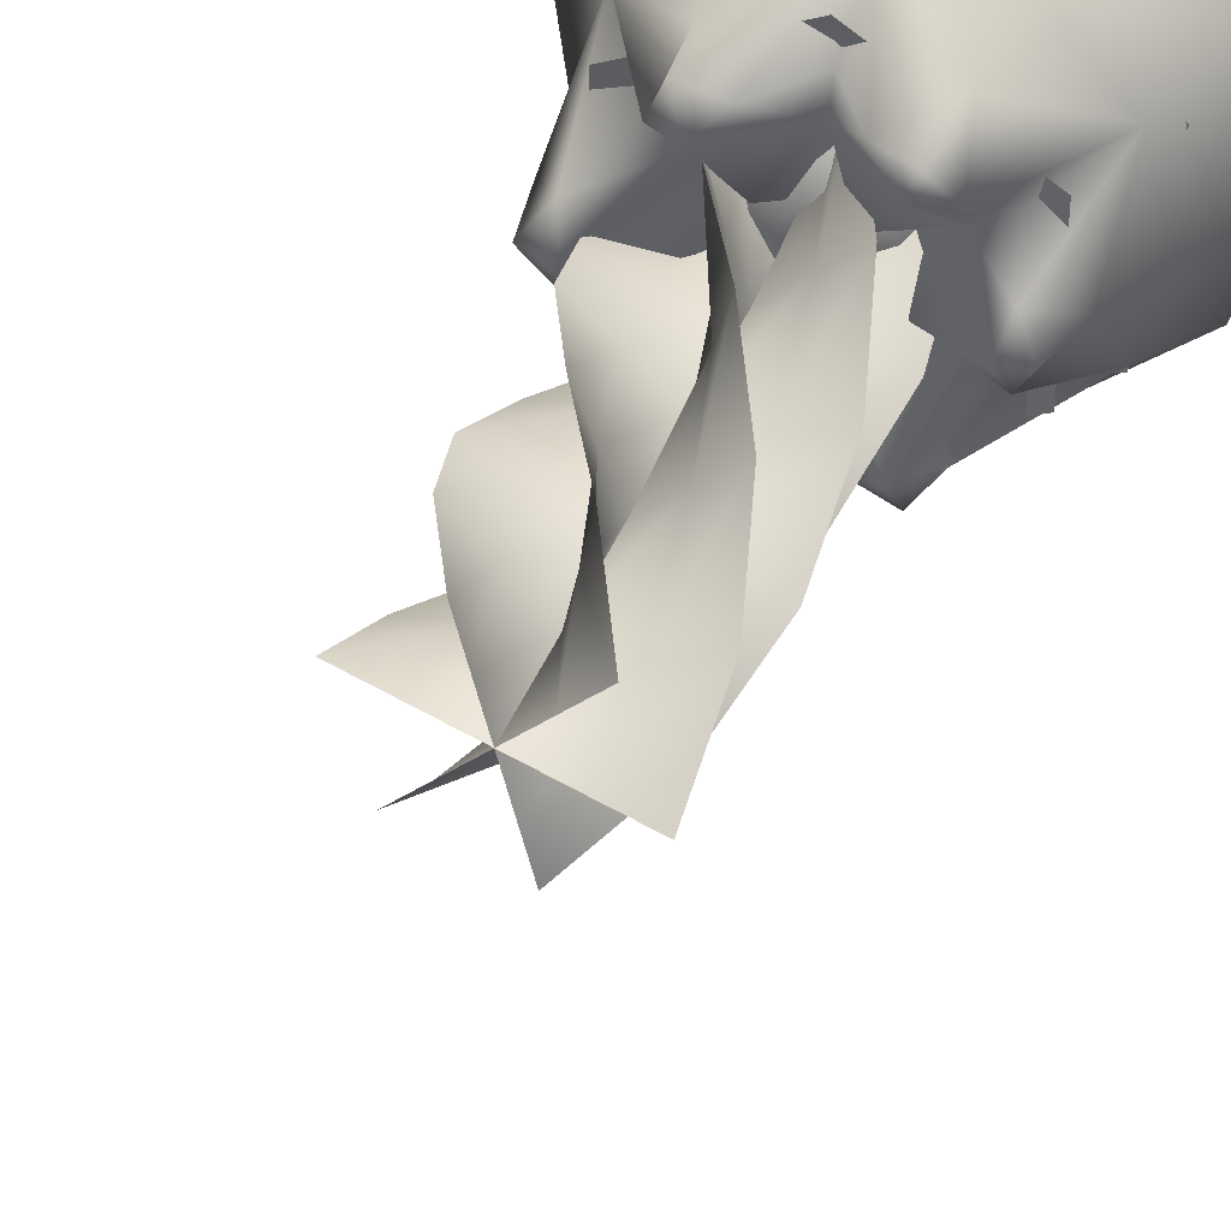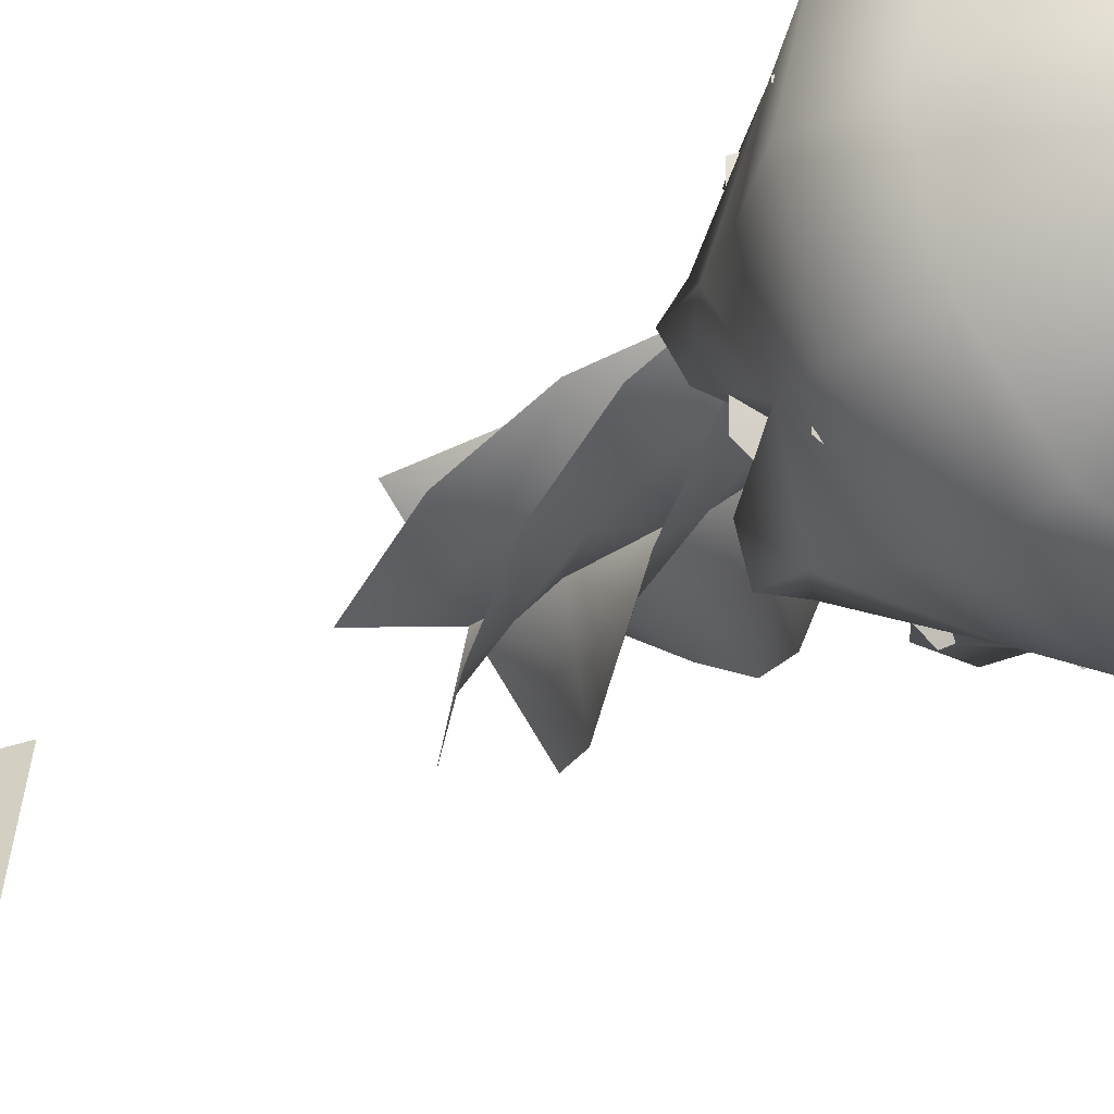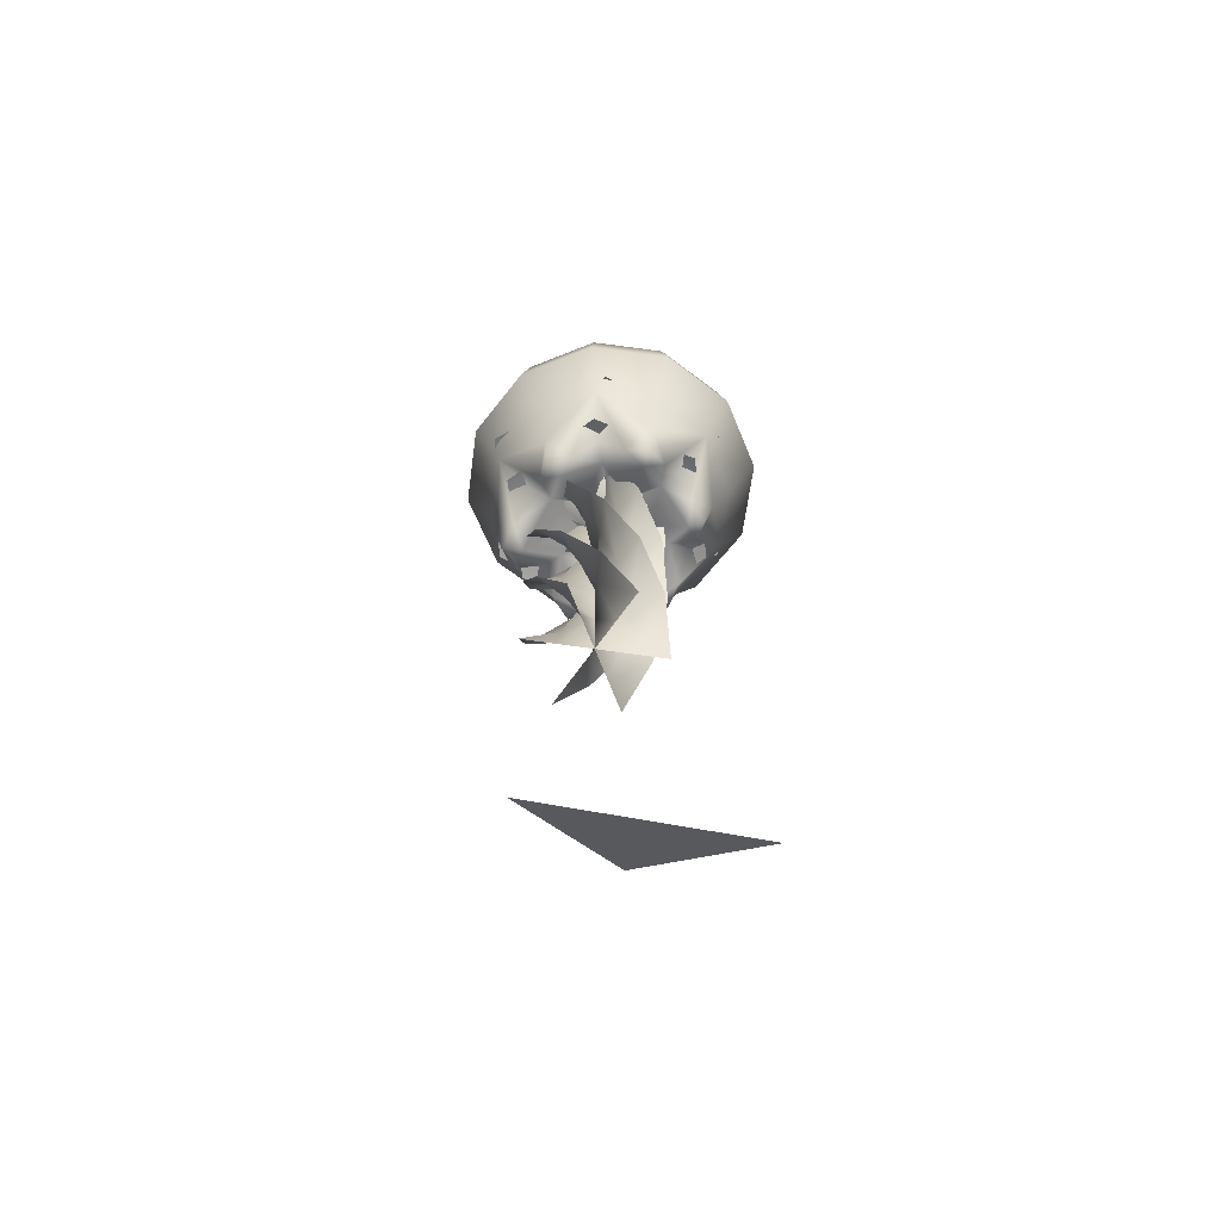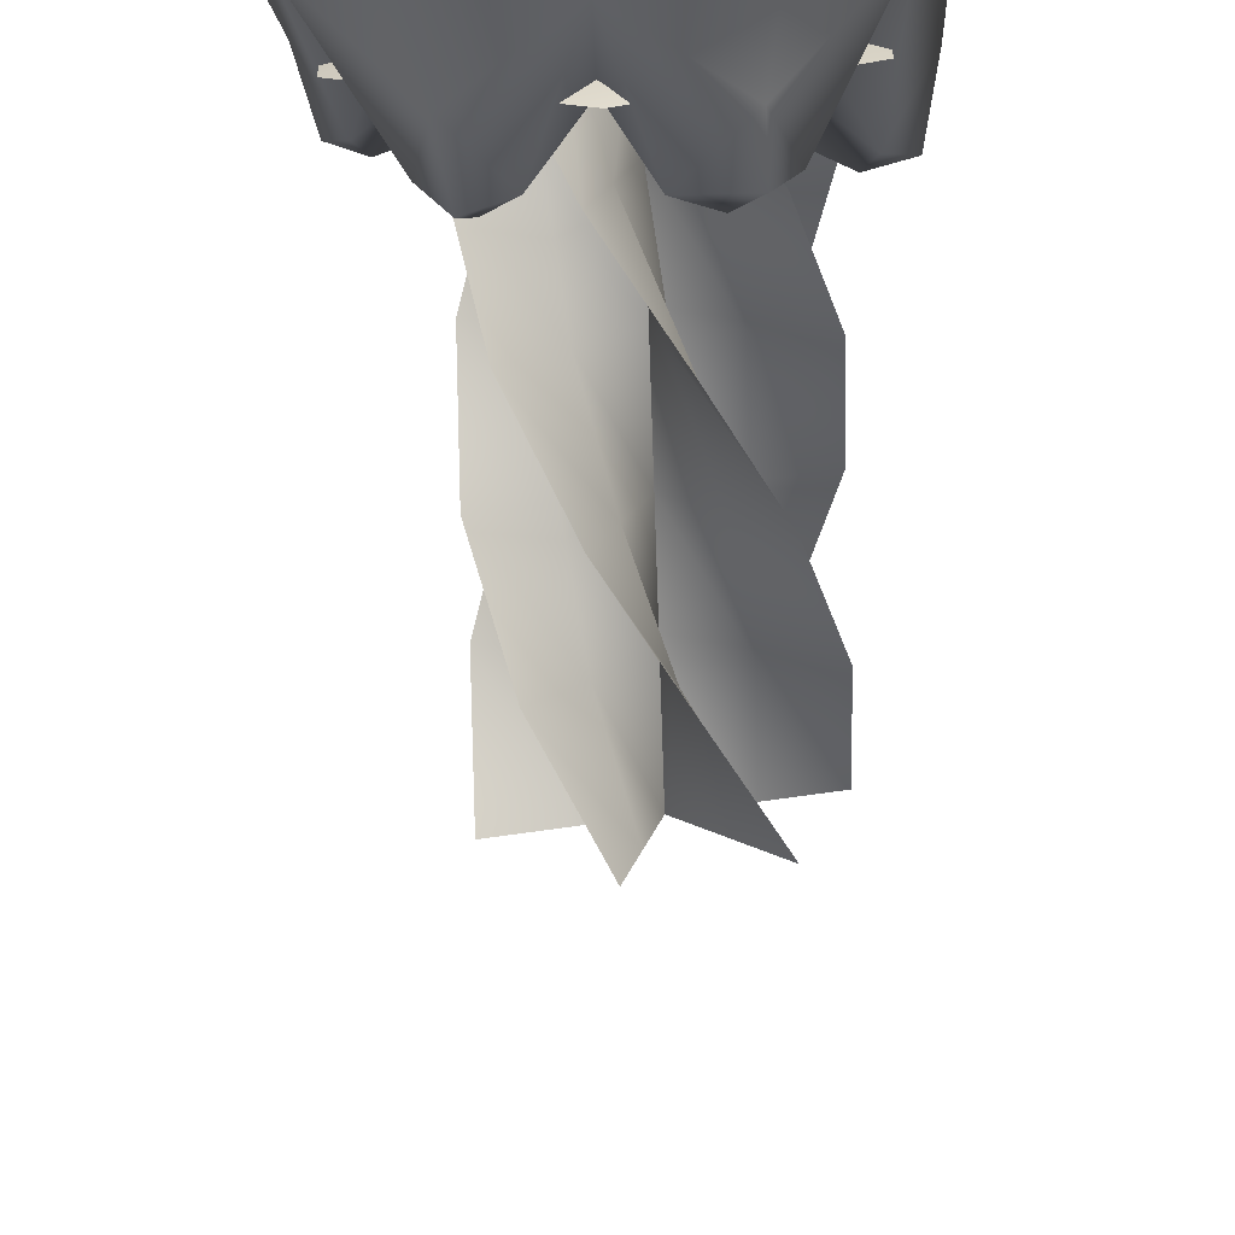
<metadata>
{"format":"obj","ext":"obj","renderer":"f3d","projection":"perspective","resolution":1024,"background":"white","views":[{"elev":46.1,"azim":22.5,"up":"+Z"},{"elev":-24.4,"azim":141.4,"up":"+Z"},{"elev":-63.8,"azim":7.2,"up":"+Y"},{"elev":-70.8,"azim":-178.1,"up":"+Z"}]}
</metadata>
<code>
g default
v 0 1199 3e-06
v -3e-06 1173 -79.89
v -39.95 1173 -69.19
v -69.19 1173 -39.95
v -79.89 1173 1e-05
v -69.19 1173 39.95
v -39.95 1173 69.19
v 1e-05 1173 79.89
v 39.95 1173 69.19
v 69.19 1173 39.95
v 79.89 1173 -1.1e-05
v 69.19 1173 -39.95
v 39.94 1173 -69.19
v -8e-06 1042 -190.1
v -95.05 1042 -164.6
v -164.6 1042 -95.05
v -190.1 1042 1.9e-05
v -164.6 1042 95.05
v -95.05 1042 164.6
v 2.5e-05 1042 190.1
v 95.05 1042 164.6
v 164.6 1042 95.05
v 190.1 1042 -3.1e-05
v 164.6 1042 -95.05
v 95.05 1042 -164.6
v -9e-06 972.4 -207.5
v -103.8 972.4 -179.7
v -179.7 972.4 -103.8
v -207.5 972.4 2.1e-05
v -179.7 972.4 103.8
v -103.8 972.4 179.7
v 2.7e-05 972.4 207.5
v 103.8 972.4 179.7
v 179.7 972.4 103.8
v 207.5 972.4 -3.4e-05
v 179.7 972.4 -103.8
v 103.8 972.4 -179.7
v -7e-06 900.4 -167.9
v -83.96 900.4 -145.4
v -145.4 900.4 -83.96
v -167.9 900.4 1.7e-05
v -145.4 900.4 83.96
v -83.96 900.4 145.4
v 2.2e-05 900.4 167.9
v 83.96 900.4 145.4
v 145.4 900.4 83.96
v 167.9 900.4 -2.7e-05
v 145.4 900.4 -83.96
v 83.96 900.4 -145.4
v -0.4587 836.7 -87.29
v -29.12 817.4 -49.58
v -76.1 836.7 -43.62
v -57.77 805.3 0.05527
v -76.1 836.7 43.73
v -29.12 805.3 49.69
v -0.4586 836.7 87.4
v 28.2 805.3 49.69
v 75.18 836.7 43.73
v 56.85 805.3 0.05526
v 75.18 836.7 -43.62
v 28.2 805.3 -49.58
v -0 886.3 3e-06
v -84.93 798.5 90.5
v -74.04 838.9 127.6
v -36.55 798.5 118.4
v -57 783.5 97.98
v 34.47 797.1 120.5
v 74.71 838.6 130.1
v 86.34 797.1 90.51
v 56.4 781.1 98.53
v 114.6 803.9 29.47
v 142.4 845.3 0.04895
v 114.6 803.9 -29.36
v 106.7 788.2 0.05526
v 34.34 799.3 -118
v 84.4 799.3 -89.12
v 73.21 840.2 -127.4
v 55.5 783.8 -96.87
v -29.28 798.2 -122.7
v -74.79 839.5 -128.8
v -92.32 798.2 -86.26
v -56.84 782.4 -97.59
v -128.5 790.6 -32.23
v -159 833.2 0.04898
v -128.5 790.6 32.34
v -119.8 773.3 0.05527
v -72.67 798.5 124.2
v 67.74 784.5 120.6
v 129.9 796.9 0.05525
v 65.1 790 -119.2
v -75.41 798.2 -123.8
v -149.1 780.1 2.203
v -102.1 844.3 58.72
v -102.1 844.3 -58.61
v -0.4587 844.3 -117.3
v 101.1 844.3 -58.61
v 101.1 844.3 58.72
v -0.4586 844.3 117.4
v 1.7e-05 1110 127.9
v 63.97 1110 110.8
v 110.8 1110 63.97
v -110.8 1110 63.97
v -63.97 1110 110.8
v -127.9 1110 1.4e-05
v -110.8 1110 -63.97
v -63.97 1110 -110.8
v 63.97 1110 -110.8
v 110.8 1110 -63.97
v 127.9 1110 -2e-05
v -6e-06 1110 -127.9
v -41.25 456.4 92.25
v -30.39 456.4 46.13
v -19.52 456.4 5.2e-05
v -8.663 456.4 -46.13
v 2.198 456.4 -92.25
v -85.3 538.3 68.23
v -52.41 538.3 34.12
v -19.52 538.3 5.3e-05
v 13.36 538.3 -34.12
v 46.25 538.3 -68.23
v -110.9 620.2 25.09
v -65.22 620.2 12.54
v -19.52 620.2 5e-05
v 26.17 620.2 -12.54
v 71.87 620.2 -25.09
v -110.9 702.2 -25.09
v -65.22 702.2 -12.54
v -19.52 702.2 4.4e-05
v 26.17 702.2 12.54
v 71.87 702.2 25.09
v -85.3 784.1 -68.23
v -52.41 784.1 -34.12
v -19.52 784.1 4.1e-05
v 13.36 784.1 34.12
v 46.25 784.1 68.23
v -41.25 866 -92.25
v -30.39 866 -46.13
v -19.52 866 4.3e-05
v -8.663 866 46.13
v 2.198 866 92.25
v -110.7 456.4 25.73
v -65.13 456.4 12.86
v -19.52 456.4 4.6e-05
v 26.08 456.4 -12.86
v 71.69 456.4 -25.73
v -111.1 538.3 -24.45
v -65.31 538.3 -12.22
v -19.52 538.3 4.8e-05
v 26.26 538.3 12.22
v 72.04 538.3 24.45
v -85.78 620.2 -67.77
v -52.65 620.2 -33.89
v -19.52 620.2 4.8e-05
v 13.6 620.2 33.89
v 46.73 620.2 67.77
v -41.89 702.2 -92.1
v -30.71 702.2 -46.05
v -19.52 702.2 4.5e-05
v -8.341 702.2 46.05
v 2.841 702.2 92.1
v 8.264 784.1 -90.61
v -5.63 784.1 -45.3
v -19.52 784.1 3.9e-05
v -33.42 784.1 45.3
v -47.31 784.1 90.61
v 50.63 866 -63.72
v 15.55 866 -31.86
v -19.52 866 3.2e-05
v -54.6 866 31.86
v -89.68 866 63.72
v 43.58 456.4 70.71
v 12.03 456.4 35.35
v -19.52 456.4 5.2e-05
v -51.08 456.4 -35.35
v -82.63 456.4 -70.71
v -1.359 538.3 93.02
v -10.44 538.3 46.51
v -19.52 538.3 4.7e-05
v -28.61 538.3 -46.51
v -37.69 538.3 -93.02
v -51.39 620.2 89.25
v -35.46 620.2 44.63
v -19.52 620.2 4.6e-05
v -3.589 620.2 -44.63
v 12.35 620.2 -89.25
v -92.5 702.2 60.48
v -56.01 702.2 30.24
v -19.52 702.2 4.8e-05
v 16.96 702.2 -30.24
v 53.45 702.2 -60.47
v -113.1 784.1 14.74
v -66.33 784.1 7.372
v -19.52 784.1 4.9e-05
v 27.29 784.1 -7.372
v 74.1 784.1 -14.74
v -107.6 866 -35.12
v -63.54 866 -17.56
v -19.52 866 4.7e-05
v 24.49 866 17.56
v 68.5 866 35.12
v -31.17 873.7 -9e-06
v -65.87 873.7 -9e-06
v -21.83 1036 -1.664
v -62.42 1015 -11.08
v -65.85 1015 34.13
v -19.62 1015 61.75
v 17.23 1015 48.34
v 39.16 1015 15.83
v 37.79 1015 -23.37
v 13.65 1015 -54.27
v -24.05 1015 -65.08
v -60.9 1015 -51.67
v -82.83 1015 -19.15
v -98.22 961.4 5.218
v -85.86 961.4 59.79
v -18.25 961.4 100.9
v 41.38 961.4 79.24
v 76.86 961.4 26.64
v 74.65 961.4 -36.78
v 35.58 961.4 -86.78
v -25.42 961.4 -104.3
v -85.04 961.4 -82.57
v -120.5 961.4 -29.96
v -99.87 894.7 0.6929
v -85.86 894.7 59.79
v -18.25 894.7 100.9
v 41.38 894.7 79.24
v 76.86 894.7 26.64
v 74.65 894.7 -36.78
v 35.58 894.7 -86.78
v -25.42 894.7 -104.3
v -85.04 894.7 -82.57
v -120.5 894.7 -29.96
v -62.2 840.7 -10.46
v -63.93 840.7 27.28
v -19.62 840.7 61.75
v 17.23 840.7 48.34
v 39.16 840.7 15.83
v 37.79 840.7 -23.37
v 13.65 840.7 -54.27
v -24.05 840.7 -65.08
v -60.9 840.7 -51.67
v -82.83 840.7 -19.15
v -21.83 820.1 -1.664
v -98.15 1015 31.66
v -136 961.4 42.31
v -134.3 894.7 46.91
v -97.39 840.7 33.76
v 13.19 1017 -1.664
v 39.93 1000 20.03
v 58.86 1000 -12.3
v 34.52 1000 -49.57
v 2.292 1000 -52.96
v -25.78 1000 -36.75
v -38.96 1000 -7.146
v -32.22 1000 24.56
v -8.135 1000 46.24
v 24.1 1000 49.63
v 52.17 1000 33.43
v 72.43 955.6 20.9
v 83.02 955.6 -24.12
v 47.71 955.6 -79.18
v -4.447 955.6 -84.66
v -49.86 955.6 -58.44
v -71.19 955.6 -10.53
v -60.29 955.6 40.76
v -21.32 955.6 75.85
v 30.84 955.6 81.33
v 76.25 955.6 55.11
v 72.01 900.4 24.86
v 83.02 900.4 -24.12
v 47.71 900.4 -79.18
v -4.447 900.4 -84.66
v -49.86 900.4 -58.44
v -71.19 900.4 -10.53
v -60.29 900.4 40.76
v -21.32 900.4 75.85
v 30.84 900.4 81.33
v 76.25 900.4 55.11
v 39.99 855.8 19.5
v 54.95 855.8 -7.912
v 34.52 855.8 -49.57
v 2.292 855.8 -52.96
v -25.78 855.8 -36.75
v -38.96 855.8 -7.146
v -32.22 855.8 24.56
v -8.135 855.8 46.24
v 24.1 855.8 49.63
v 52.17 855.8 33.43
v 13.19 838.8 -1.664
v 81.96 1000 1.23
v 113.9 955.6 7.035
v 114.4 900.4 3.012
v 82.15 855.8 -0.602
v -149.6 921.7 107.7
v 16.59 921.7 180
v 162.3 921.7 72.21
v 141.8 921.7 -107.9
v -24.44 921.7 -180.1
v -170.1 921.7 -72.32
v -64.49 952.1 44.76
v 4.601 952.1 74.81
v 65.17 952.1 29.99
v 56.64 952.1 -44.87
v -12.46 952.1 -74.91
v -73.02 952.1 -30.1
v -3.928 915.8 -0.05308
v -3.928 845.5 -149.8
v -133.6 845.5 -74.94
v -133.6 845.5 74.84
v -3.928 845.5 149.7
v 125.8 845.5 74.84
v 125.8 845.5 -74.94
v -3.928 870.6 -62.32
v -57.85 870.6 -31.19
v -57.85 870.6 31.08
v -3.928 870.6 62.22
v 50 870.6 31.08
v 50 870.6 -31.19
v -3.928 840.6 -0.05309
g PR_S2_planipushes_B
f 1 2 3
f 1 3 4
f 1 4 5
f 1 5 6
f 1 6 7
f 1 7 8
f 1 8 9
f 1 9 10
f 1 10 11
f 1 11 12
f 1 12 13
f 1 13 2
f 106 110 15
f 2 110 106
f 105 15 16
f 106 15 105
f 105 16 17
f 4 105 104
f 102 17 18
f 104 17 102
f 102 18 19
f 6 102 103
f 99 19 20
f 103 19 99
f 99 20 21
f 8 99 100
f 101 21 22
f 100 21 101
f 101 22 23
f 10 109 11
f 12 109 108
f 11 109 12
f 107 108 25
f 12 108 107
f 2 107 110
f 107 25 110
f 15 26 27
f 14 26 15
f 15 27 28
f 15 28 16
f 17 28 29
f 16 28 17
f 17 29 30
f 17 30 18
f 31 30 43
f 18 30 19
f 19 31 32
f 19 32 20
f 21 32 33
f 20 32 21
f 21 33 34
f 21 34 22
f 23 34 35
f 22 34 23
f 23 35 36
f 23 36 24
f 25 36 37
f 24 36 25
f 25 37 26
f 25 26 14
f 26 38 39
f 26 39 27
f 28 39 40
f 27 39 28
f 28 40 41
f 28 41 29
f 30 41 42
f 29 41 30
f 30 42 43
f 19 30 31
f 32 43 44
f 31 43 32
f 32 44 45
f 32 45 33
f 34 45 46
f 33 45 34
f 34 46 47
f 34 47 35
f 36 47 48
f 35 47 36
f 36 48 49
f 36 49 37
f 26 49 38
f 37 49 26
f 91 79 82
f 91 82 81
f 92 83 86
f 92 86 85
f 87 63 66
f 63 87 64
f 64 87 65
f 88 67 70
f 67 88 68
f 68 88 69
f 89 71 74
f 89 74 73
f 90 76 78
f 90 78 75
f 62 51 50
f 62 52 51
f 62 53 52
f 62 54 53
f 62 55 54
f 62 56 55
f 62 57 56
f 62 58 57
f 62 59 58
f 62 60 59
f 62 61 60
f 62 50 61
f 64 42 63
f 42 64 43
f 44 43 64
f 64 65 44
f 93 63 42
f 54 55 66
f 66 63 54
f 66 56 65
f 56 66 55
f 56 98 65
f 68 44 67
f 44 68 45
f 46 45 68
f 68 69 46
f 56 67 98
f 56 57 70
f 70 67 56
f 70 58 69
f 58 70 57
f 58 97 69
f 72 46 71
f 46 72 47
f 48 47 72
f 72 73 48
f 58 71 97
f 58 59 74
f 74 71 58
f 74 60 73
f 60 74 59
f 60 96 73
f 77 48 76
f 48 77 49
f 38 49 77
f 77 75 38
f 50 95 75
f 60 76 96
f 60 61 78
f 78 76 60
f 78 50 75
f 50 78 61
f 80 38 79
f 38 80 39
f 40 39 80
f 80 81 40
f 50 79 95
f 79 50 82
f 51 82 50
f 82 51 52
f 52 81 82
f 52 94 81
f 84 40 83
f 40 84 41
f 42 41 84
f 84 85 42
f 52 83 94
f 52 53 86
f 86 83 52
f 86 54 85
f 54 86 53
f 93 42 85
f 87 66 65
f 88 70 69
f 72 89 73
f 71 89 72
f 77 90 75
f 76 90 77
f 80 91 81
f 79 91 80
f 84 92 85
f 83 92 84
f 54 93 85
f 54 63 93
f 94 83 40
f 94 40 81
f 95 79 38
f 95 38 75
f 96 76 48
f 96 48 73
f 97 71 46
f 97 46 69
f 98 67 44
f 98 44 65
f 100 99 21
f 8 103 99
f 9 100 10
f 8 100 9
f 109 101 23
f 10 100 101
f 103 102 19
f 6 104 102
f 7 103 8
f 6 103 7
f 5 104 6
f 4 104 5
f 104 105 17
f 4 106 105
f 3 106 4
f 2 106 3
f 13 107 2
f 12 107 13
f 108 23 24
f 108 24 25
f 10 101 109
f 109 23 108
f 110 25 14
f 110 14 15
f 111 116 117
f 117 112 111
f 112 117 118
f 118 113 112
f 113 118 119
f 119 114 113
f 114 119 120
f 120 115 114
f 116 121 122
f 122 117 116
f 117 122 123
f 123 118 117
f 118 123 124
f 124 119 118
f 119 124 125
f 125 120 119
f 121 126 127
f 127 122 121
f 122 127 128
f 128 123 122
f 123 128 129
f 129 124 123
f 124 129 130
f 130 125 124
f 126 131 132
f 132 127 126
f 127 132 133
f 133 128 127
f 128 133 134
f 134 129 128
f 129 134 135
f 135 130 129
f 131 136 137
f 137 132 131
f 132 137 138
f 138 133 132
f 133 138 139
f 139 134 133
f 134 139 140
f 140 135 134
f 141 146 147
f 147 142 141
f 142 147 148
f 148 143 142
f 143 148 149
f 149 144 143
f 144 149 150
f 150 145 144
f 146 151 152
f 152 147 146
f 147 152 153
f 153 148 147
f 148 153 154
f 154 149 148
f 149 154 155
f 155 150 149
f 151 156 157
f 157 152 151
f 152 157 158
f 158 153 152
f 153 158 159
f 159 154 153
f 154 159 160
f 160 155 154
f 156 161 162
f 162 157 156
f 157 162 163
f 163 158 157
f 158 163 164
f 164 159 158
f 159 164 165
f 165 160 159
f 161 166 167
f 167 162 161
f 162 167 168
f 168 163 162
f 163 168 169
f 169 164 163
f 164 169 170
f 170 165 164
f 171 176 177
f 177 172 171
f 172 177 178
f 178 173 172
f 173 178 179
f 179 174 173
f 174 179 180
f 180 175 174
f 176 181 182
f 182 177 176
f 177 182 183
f 183 178 177
f 178 183 184
f 184 179 178
f 179 184 185
f 185 180 179
f 181 186 187
f 187 182 181
f 182 187 188
f 188 183 182
f 183 188 189
f 189 184 183
f 184 189 190
f 190 185 184
f 186 191 192
f 192 187 186
f 187 192 193
f 193 188 187
f 188 193 194
f 194 189 188
f 189 194 195
f 195 190 189
f 191 196 197
f 197 192 191
f 192 197 198
f 198 193 192
f 193 198 199
f 199 194 193
f 194 199 200
f 200 195 194
f 203 204 205
f 203 205 206
f 203 206 207
f 203 207 208
f 203 208 209
f 203 209 210
f 203 210 211
f 203 211 212
f 203 212 213
f 203 213 245
f 204 214 215
f 204 215 205
f 205 215 216
f 205 216 206
f 206 216 217
f 206 217 207
f 207 217 218
f 207 218 208
f 208 218 219
f 208 219 209
f 209 219 220
f 209 220 210
f 210 220 221
f 210 221 211
f 211 221 222
f 211 222 212
f 212 222 223
f 212 223 213
f 213 223 246
f 213 246 245
f 214 224 225
f 214 225 215
f 215 225 226
f 215 226 216
f 216 226 227
f 216 227 217
f 217 227 228
f 217 228 218
f 218 228 229
f 218 229 219
f 219 229 230
f 219 230 220
f 220 230 231
f 220 231 221
f 221 231 232
f 221 232 222
f 222 232 233
f 222 233 223
f 223 233 247
f 223 247 246
f 224 234 235
f 224 235 225
f 225 235 236
f 225 236 226
f 226 236 237
f 226 237 227
f 227 237 238
f 227 238 228
f 228 238 239
f 228 239 229
f 229 239 240
f 229 240 230
f 230 240 241
f 230 241 231
f 231 241 242
f 231 242 232
f 232 242 243
f 232 243 233
f 233 243 248
f 233 248 247
f 244 235 234
f 244 236 235
f 244 237 236
f 244 238 237
f 244 239 238
f 244 240 239
f 244 241 240
f 244 242 241
f 244 243 242
f 244 248 243
f 249 250 251
f 249 251 252
f 249 252 253
f 249 253 254
f 249 254 255
f 249 255 256
f 249 256 257
f 249 257 258
f 249 258 259
f 249 259 291
f 250 260 261
f 250 261 251
f 251 261 262
f 251 262 252
f 252 262 263
f 252 263 253
f 253 263 264
f 253 264 254
f 254 264 265
f 254 265 255
f 255 265 266
f 255 266 256
f 256 266 267
f 256 267 257
f 257 267 268
f 257 268 258
f 258 268 269
f 258 269 259
f 259 269 292
f 259 292 291
f 260 270 271
f 260 271 261
f 261 271 272
f 261 272 262
f 262 272 273
f 262 273 263
f 263 273 274
f 263 274 264
f 264 274 275
f 264 275 265
f 265 275 276
f 265 276 266
f 266 276 277
f 266 277 267
f 267 277 278
f 267 278 268
f 268 278 279
f 268 279 269
f 269 279 293
f 269 293 292
f 270 280 281
f 270 281 271
f 271 281 282
f 271 282 272
f 272 282 283
f 272 283 273
f 273 283 284
f 273 284 274
f 274 284 285
f 274 285 275
f 275 285 286
f 275 286 276
f 276 286 287
f 276 287 277
f 277 287 288
f 277 288 278
f 278 288 289
f 278 289 279
f 279 289 294
f 279 294 293
f 290 281 280
f 290 282 281
f 290 283 282
f 290 284 283
f 290 285 284
f 290 286 285
f 290 287 286
f 290 288 287
f 290 289 288
f 290 294 289
f 295 301 302
f 295 302 296
f 296 302 303
f 296 303 297
f 297 303 304
f 297 304 298
f 298 304 305
f 298 305 299
f 299 305 306
f 299 306 300
f 300 306 301
f 300 301 295
f 307 302 301
f 307 303 302
f 307 304 303
f 307 305 304
f 307 306 305
f 307 301 306
f 308 314 315
f 308 315 309
f 309 315 316
f 309 316 310
f 310 316 317
f 310 317 311
f 311 317 318
f 311 318 312
f 312 318 319
f 312 319 313
f 313 319 314
f 313 314 308
f 320 315 314
f 320 316 315
f 320 317 316
f 320 318 317
f 320 319 318
f 320 314 319
g default
v -86.56 -83.17 124.2
v 8.903 33.04 -49.58
v 178.6 16.12 -25.67
g PR_S2_planipushes_B_X
f 321 322 323

</code>
